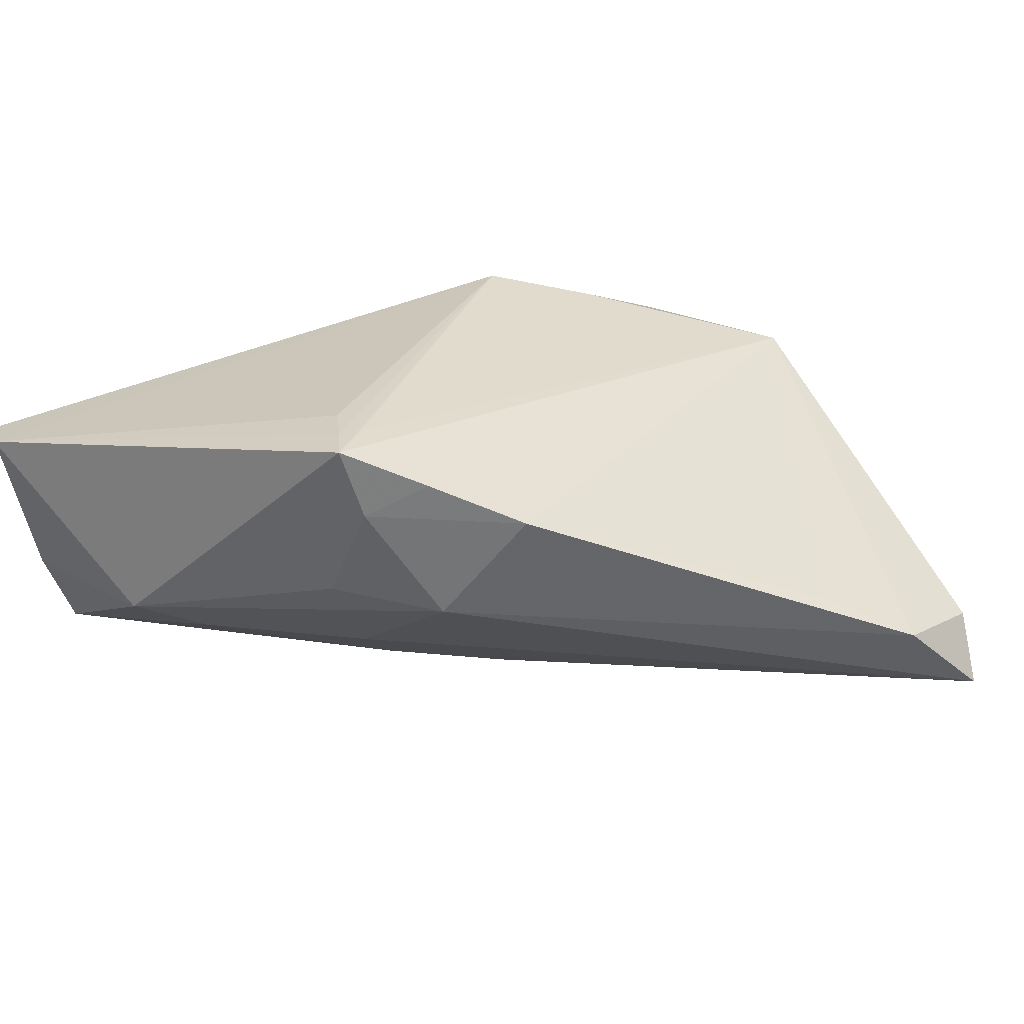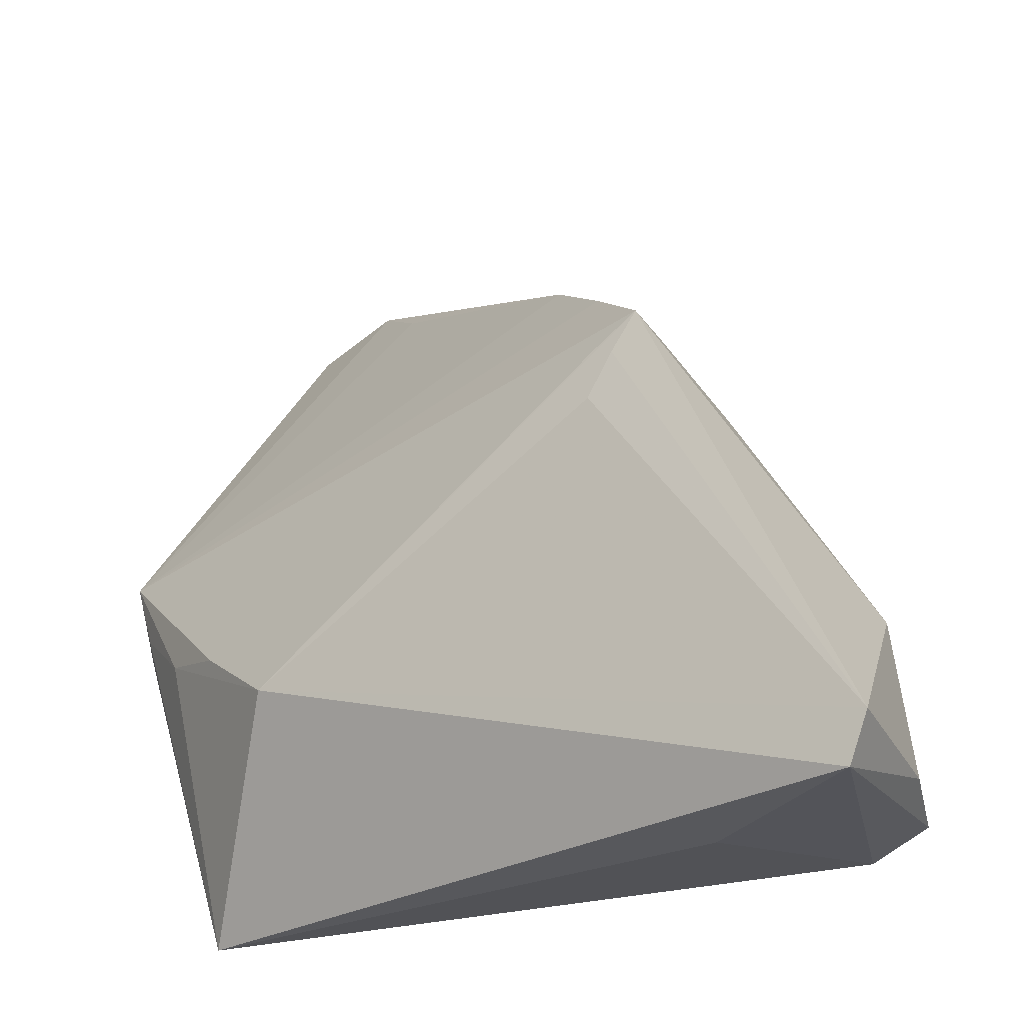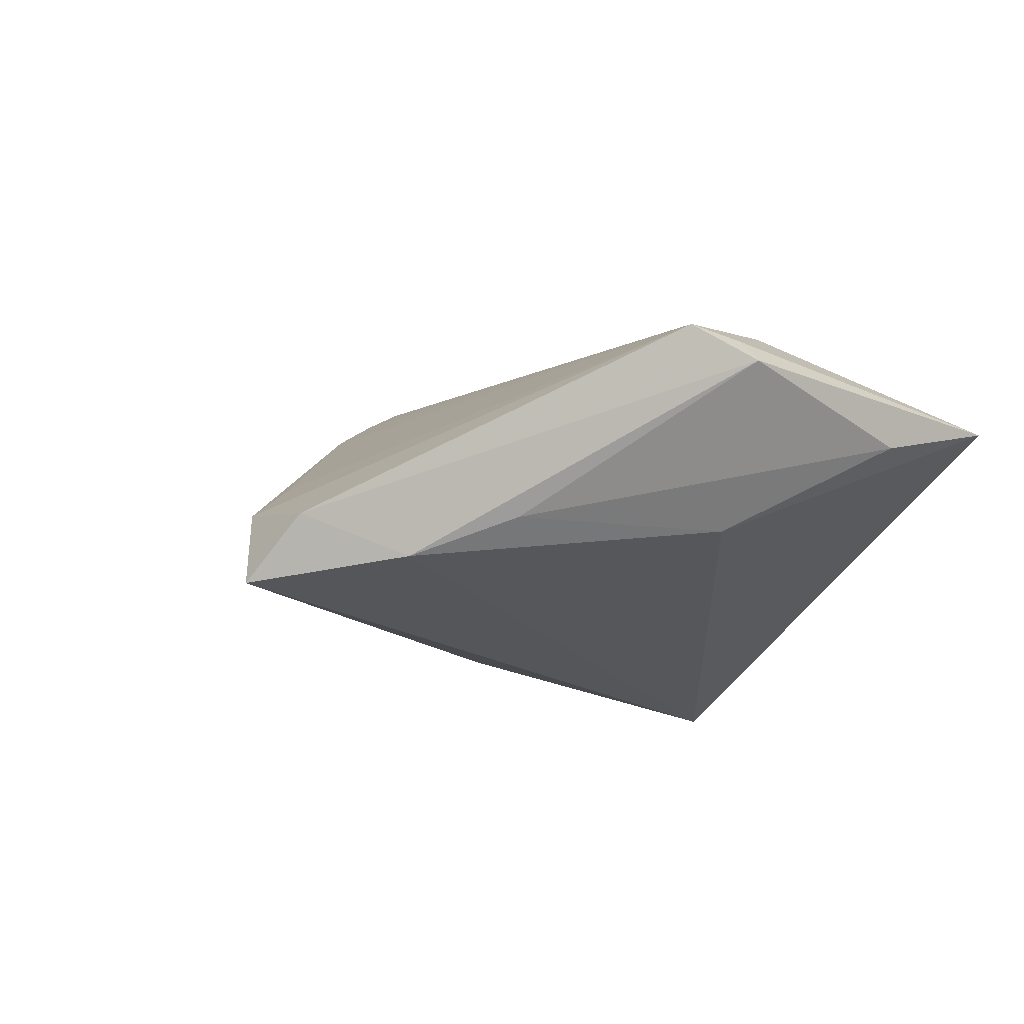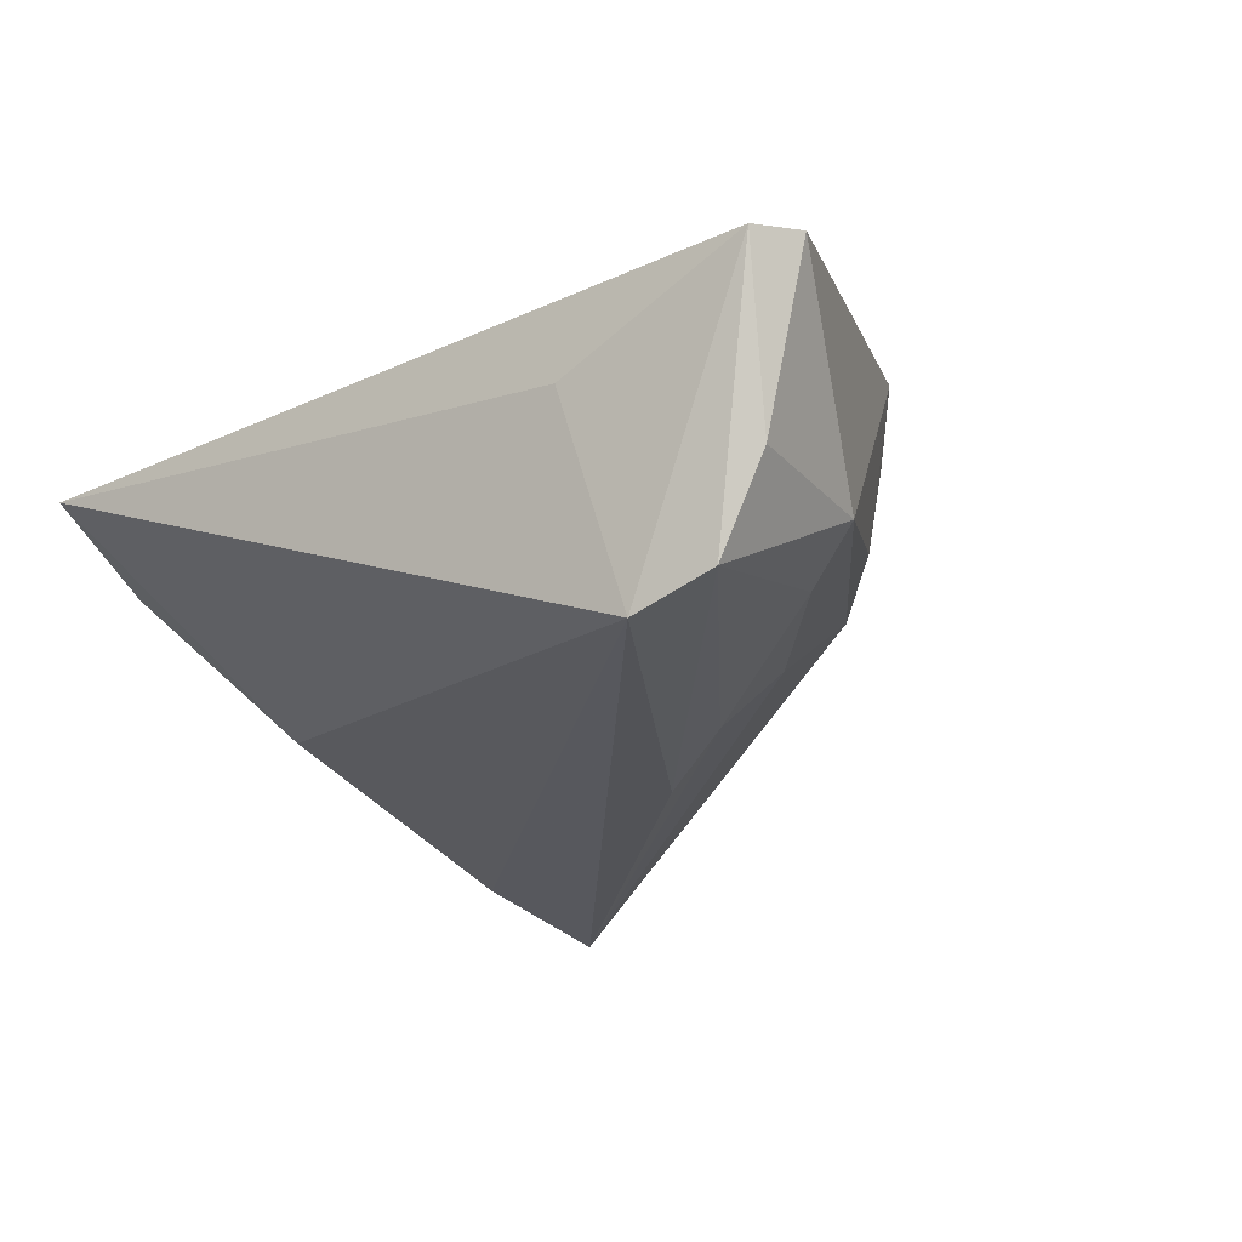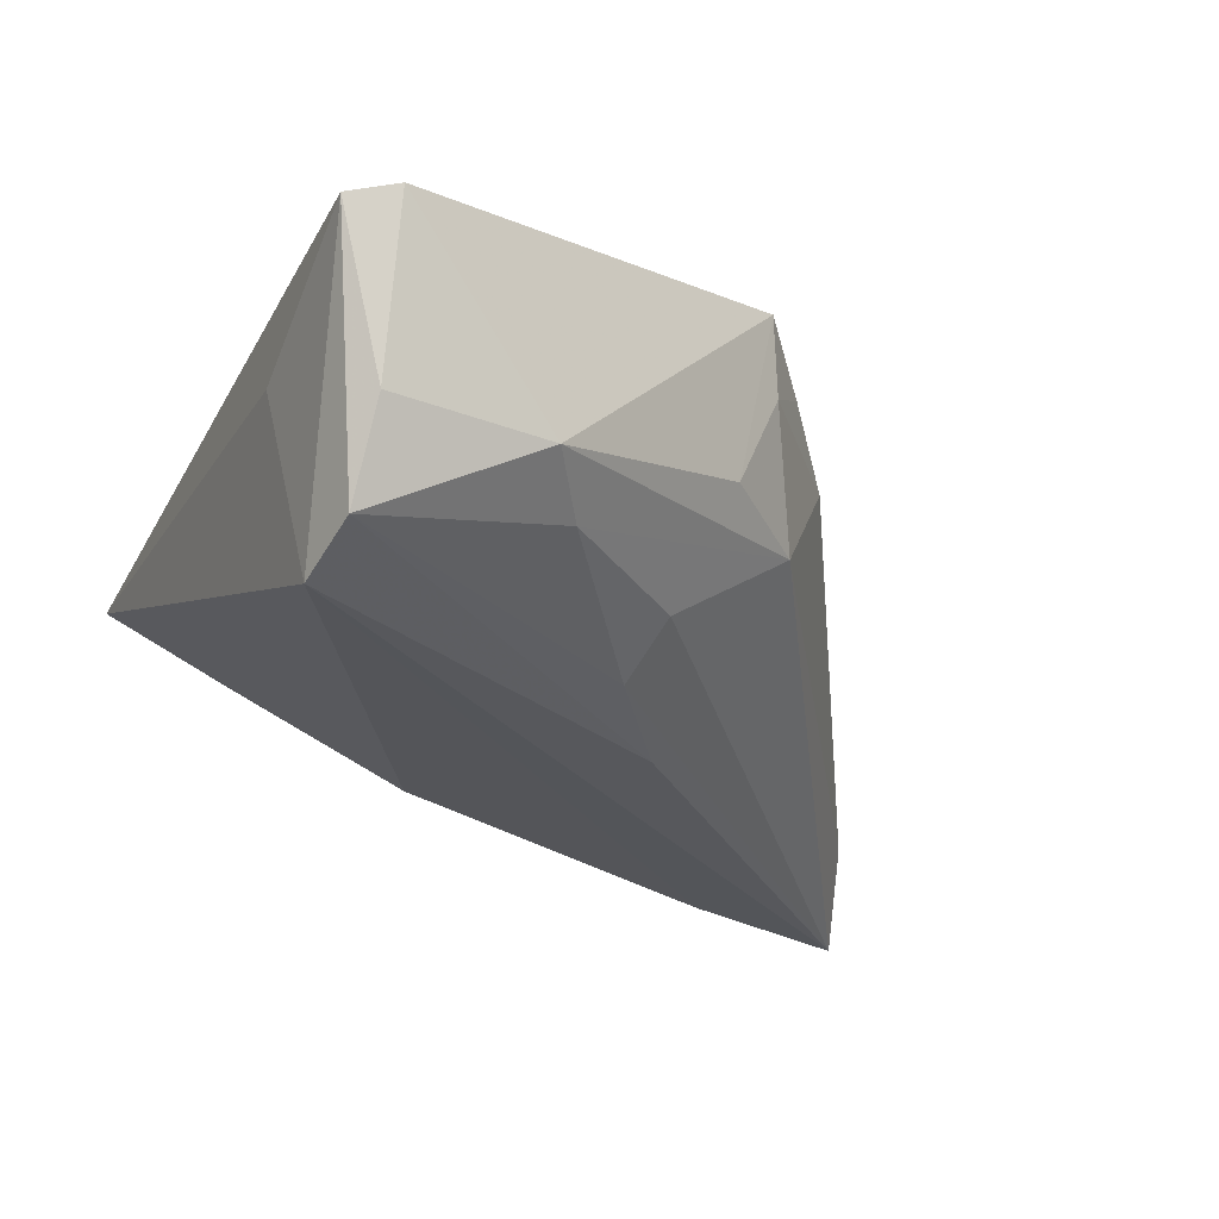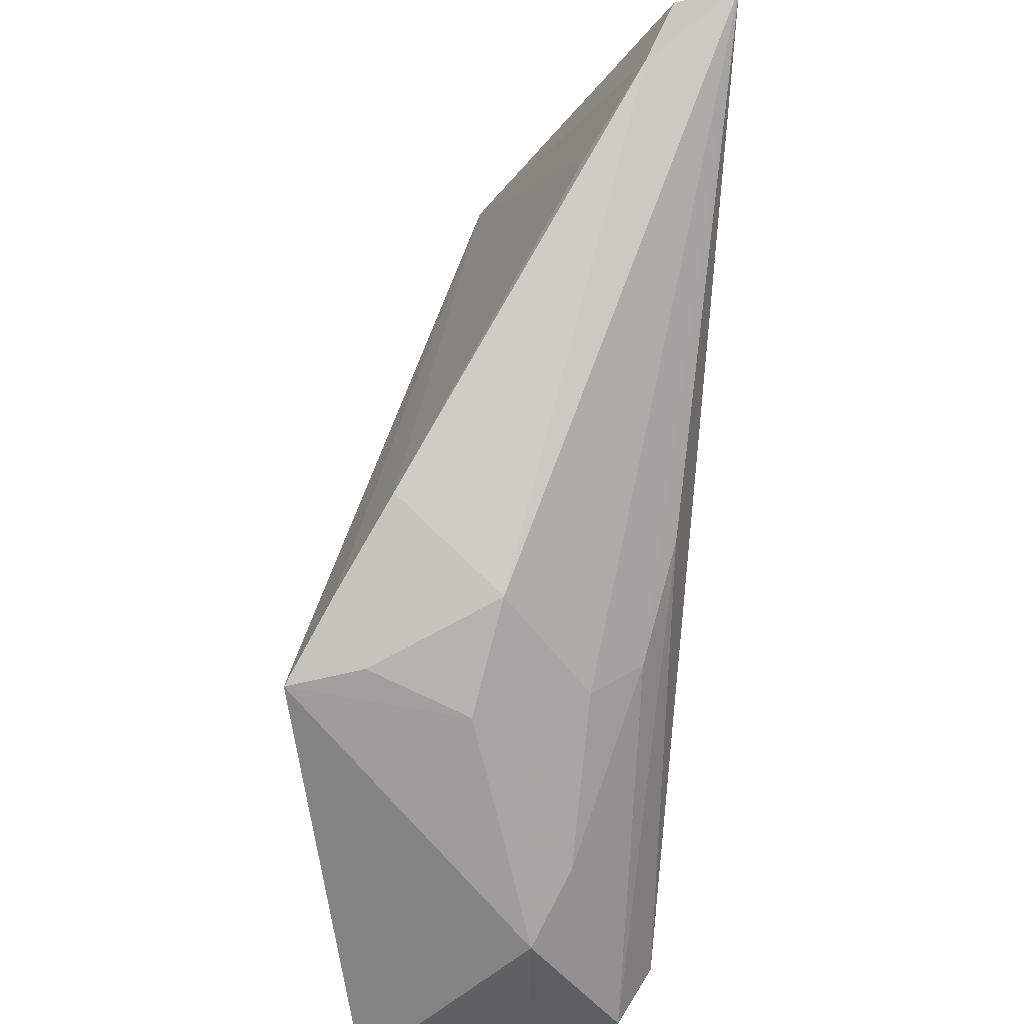
<metadata>
{"format":"obj","ext":"obj","renderer":"f3d","projection":"perspective","resolution":1024,"background":"white","views":[{"elev":27.8,"azim":137.2,"up":"+Z"},{"elev":-28.7,"azim":36.6,"up":"+Y"},{"elev":-13.6,"azim":-114.0,"up":"+Z"},{"elev":-21.0,"azim":35.7,"up":"+Z"},{"elev":-26.1,"azim":66.0,"up":"+Z"},{"elev":48.9,"azim":96.9,"up":"+Y"}]}
</metadata>
<code>
v 0.02933 0.01096 0.0006211
v -0.03488 -0.002586 0.01242
v -0.03619 -0.01827 0.00168
v 0.02314 0.02062 0.01493
v -0.01709 0.04414 -0.00502
v 0.02447 0.006873 0.01896
v -0.03755 0.02688 -0.01071
v 0.005566 0.01293 -0.0177
v 0.04307 -0.0283 -0.006596
v 0.04103 -0.01174 -0.006737
v -0.0363 0.038 -0.01543
v 0.01633 0.005146 -0.01548
v -0.02647 -0.00524 0.01571
v 0.0282 0.01584 0.01122
v 0.02211 0.007216 -0.01052
v 0.03398 -0.007244 -0.01011
v 0.03891 -0.02912 -0.0161
v 0.015 0.02731 0.01003
v 0.04731 -0.02845 0.01069
v -0.04261 0.004068 0.008987
v -0.03681 0.04937 -0.01239
v -0.01636 -0.01257 0.01883
v -0.03425 0.05371 -0.01903
v 0.04485 -0.0331 0.01003
v -0.03212 -0.0331 0.005869
v 0.02602 -0.0331 0.001554
v 0.02113 0.02033 -0.001561
v 0.02529 0.01188 0.01903
v -0.03237 0.000972 -0.008655
v -0.04446 0.01084 0.009432
v -0.02538 0.05059 -0.01032
v 0.0312 -0.03023 -0.01903
v 0.0274 0.01094 0.01909
v 0.03028 0.01447 0.01909
v -0.04426 0.002951 0.00665
f 25 24 22
f 22 24 19
f 26 25 32
f 32 24 26
f 26 24 25
f 35 3 25
f 35 7 3
f 32 25 29
f 25 3 29
f 3 7 29
f 30 31 21
f 21 31 23
f 21 35 30
f 5 31 30
f 25 22 2
f 28 34 30
f 28 22 34
f 6 22 19
f 7 35 11
f 35 21 11
f 11 21 23
f 11 29 7
f 23 32 11
f 32 29 11
f 20 2 30
f 25 2 20
f 30 35 20
f 20 35 25
f 13 28 30
f 22 28 13
f 30 2 13
f 13 2 22
f 34 22 33
f 22 6 33
f 19 34 33
f 33 6 19
f 8 32 23
f 23 12 8
f 23 31 27
f 19 24 9
f 34 1 14
f 1 27 14
f 10 27 1
f 10 1 34
f 10 34 19
f 19 9 10
f 18 27 31
f 18 14 27
f 31 5 18
f 18 5 30
f 15 12 23
f 23 27 15
f 32 8 17
f 17 8 12
f 17 10 9
f 17 24 32
f 17 9 24
f 34 14 4
f 14 18 4
f 30 34 4
f 4 18 30
f 27 10 16
f 16 15 27
f 12 15 16
f 16 17 12
f 10 17 16

</code>
